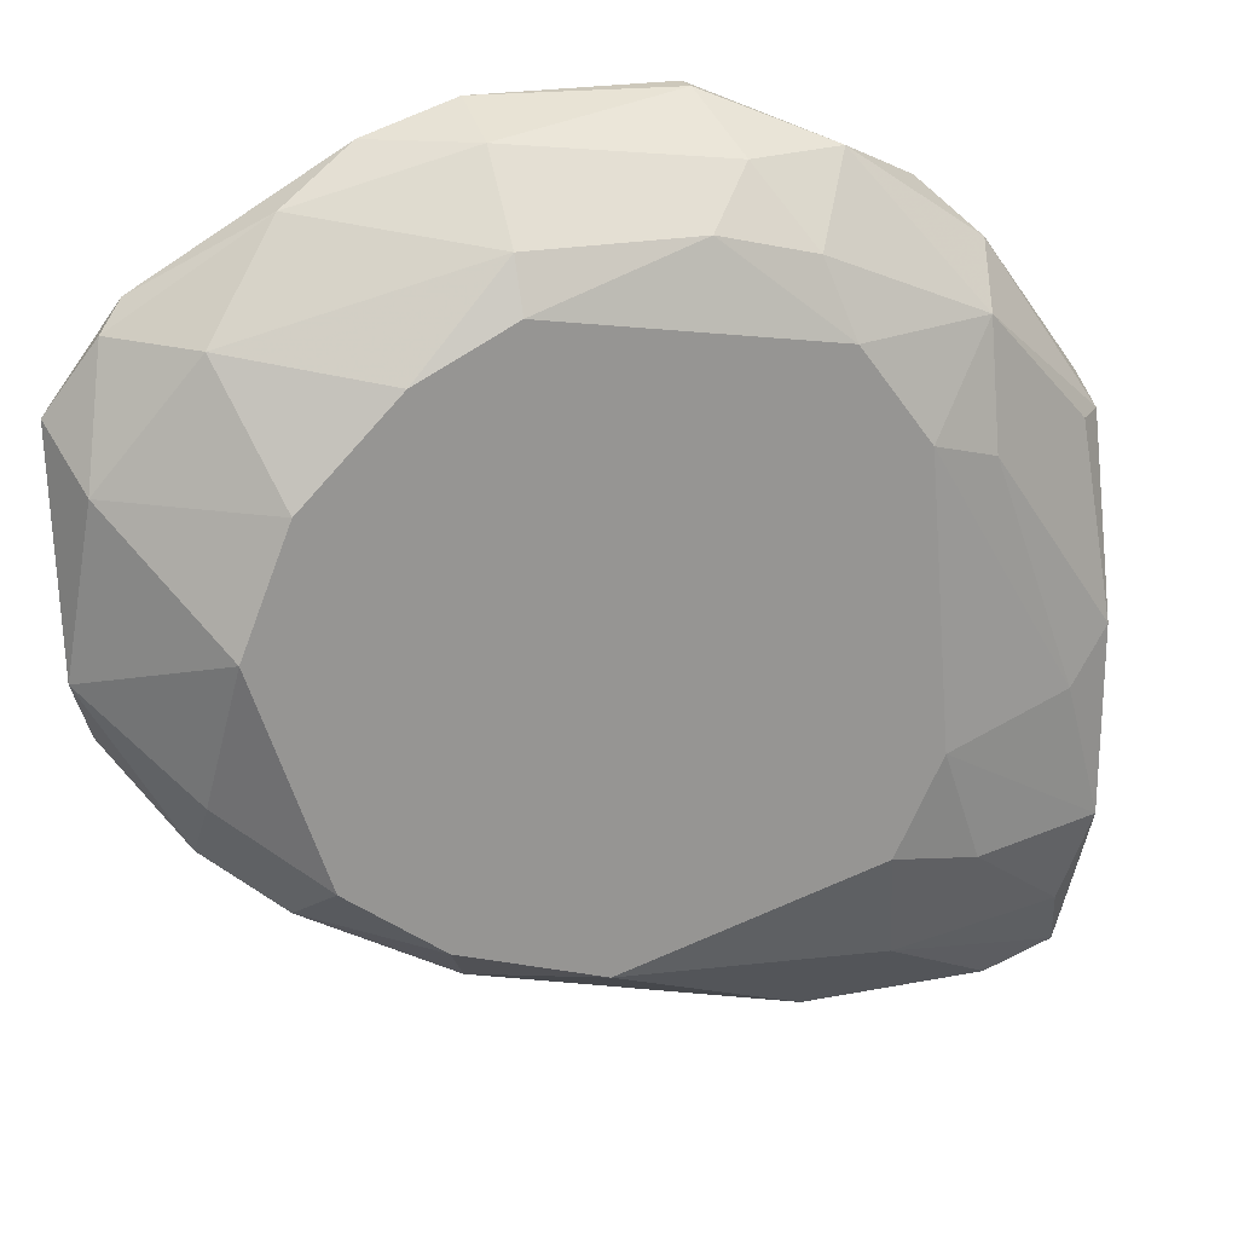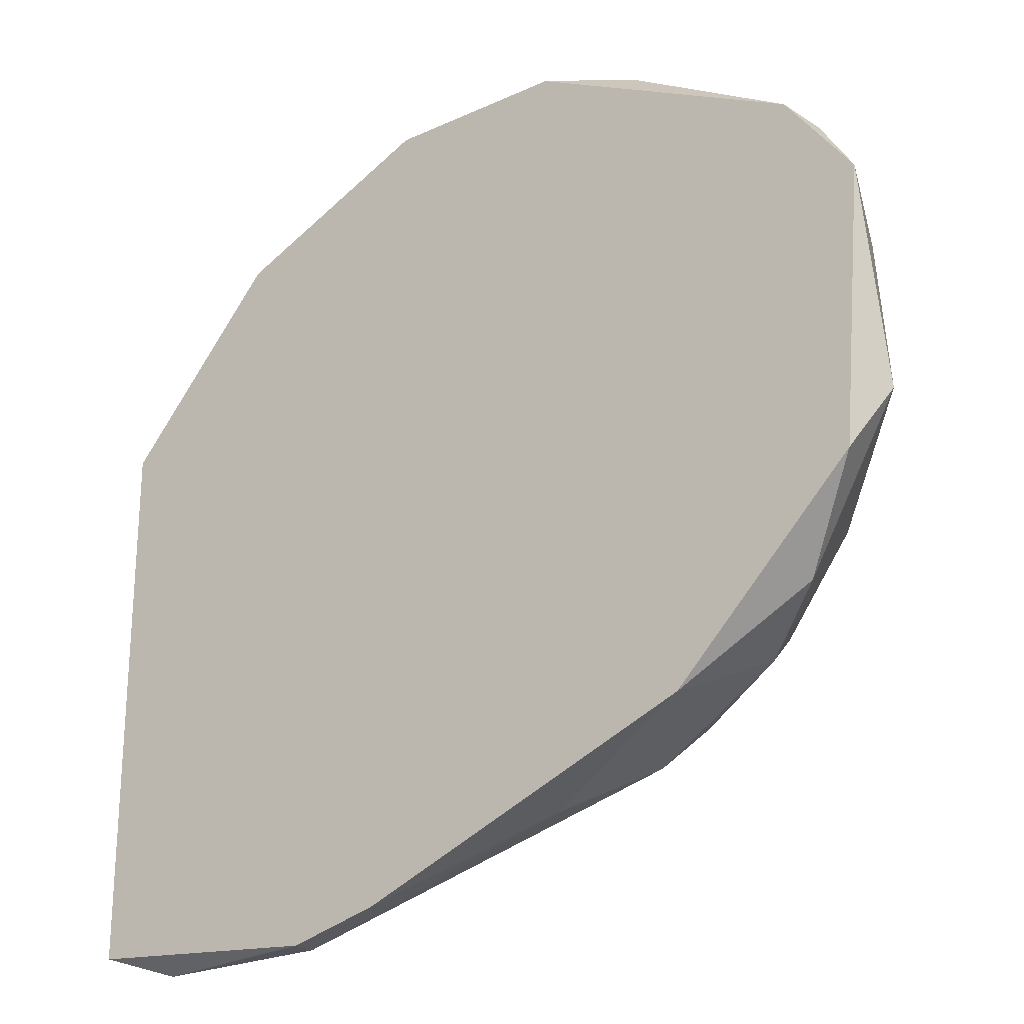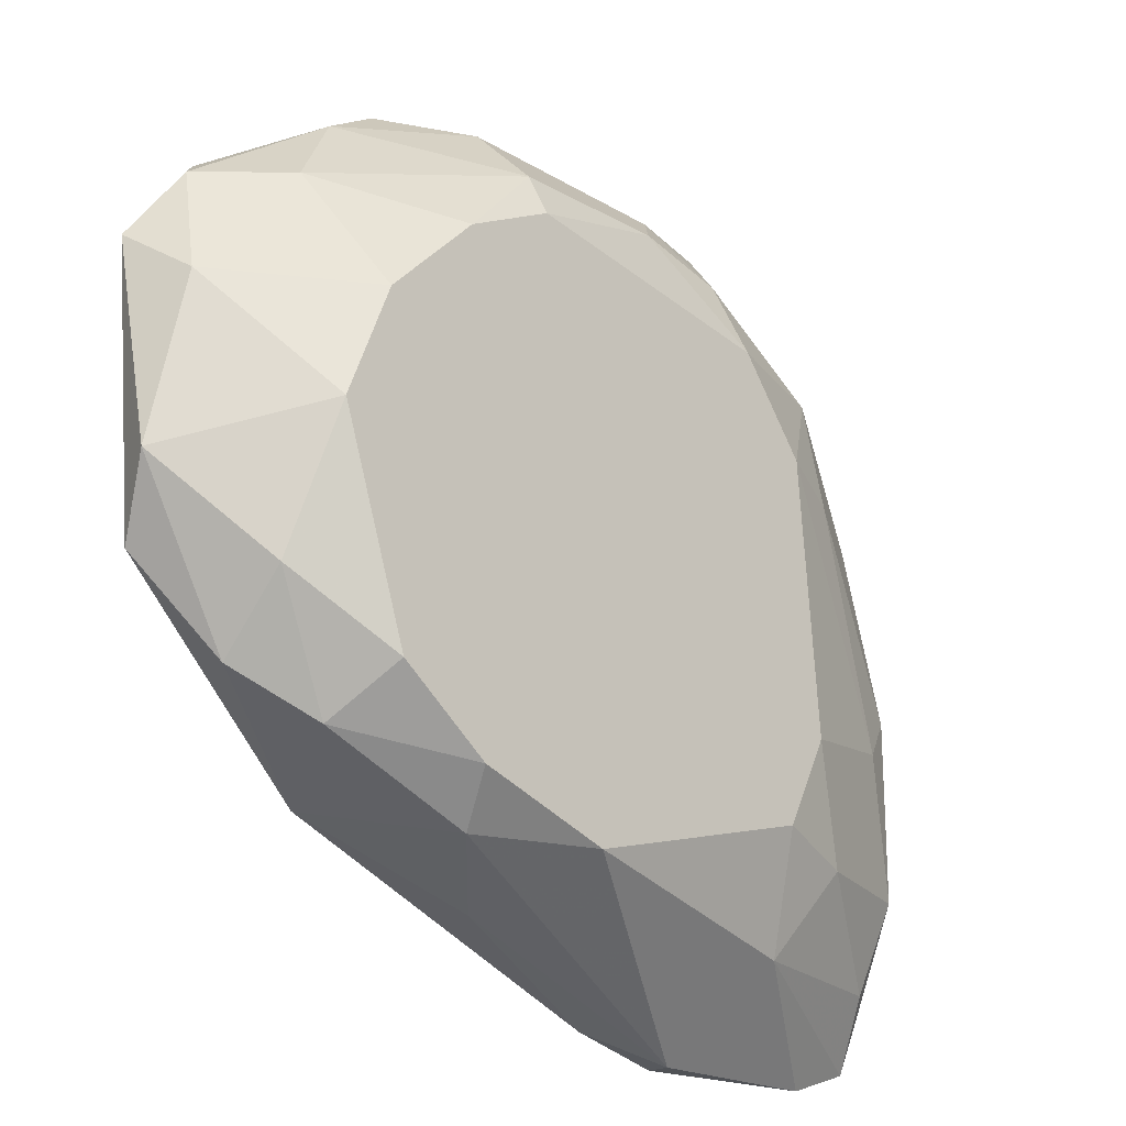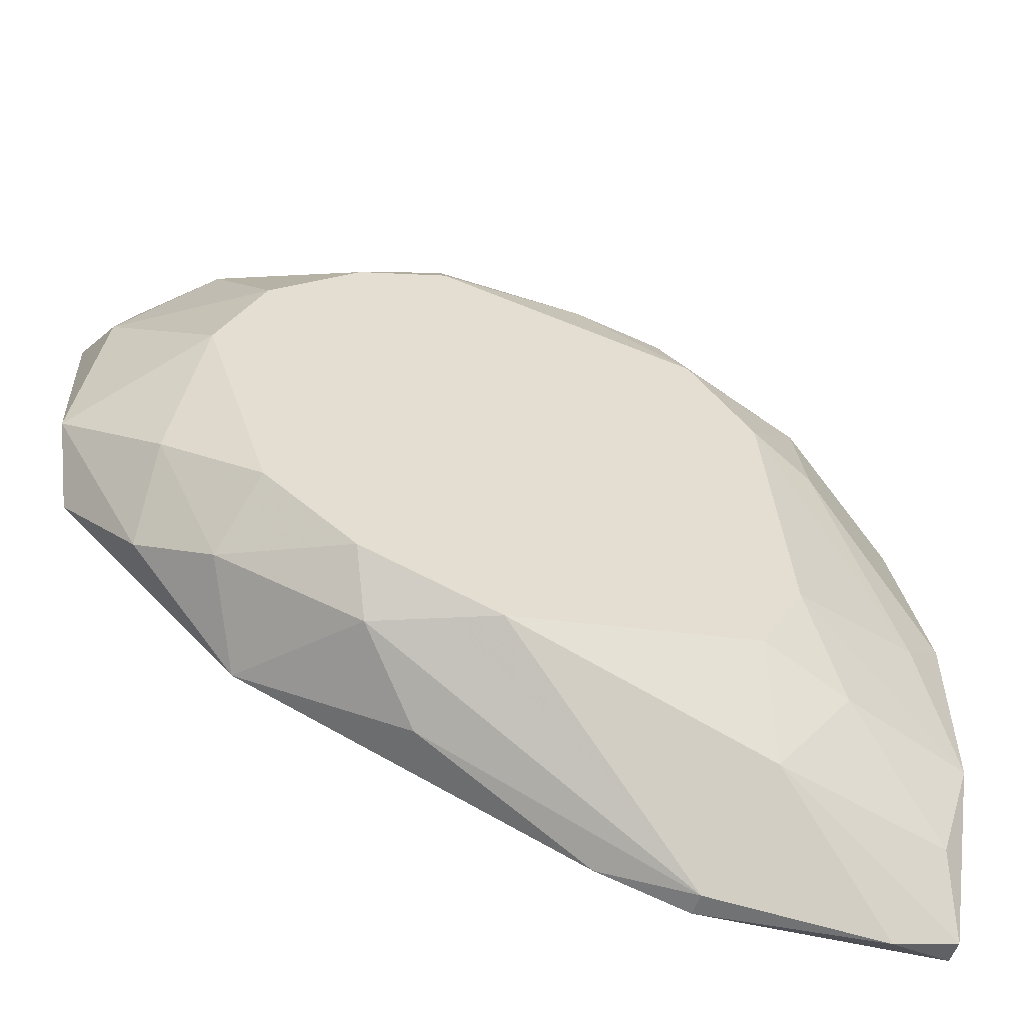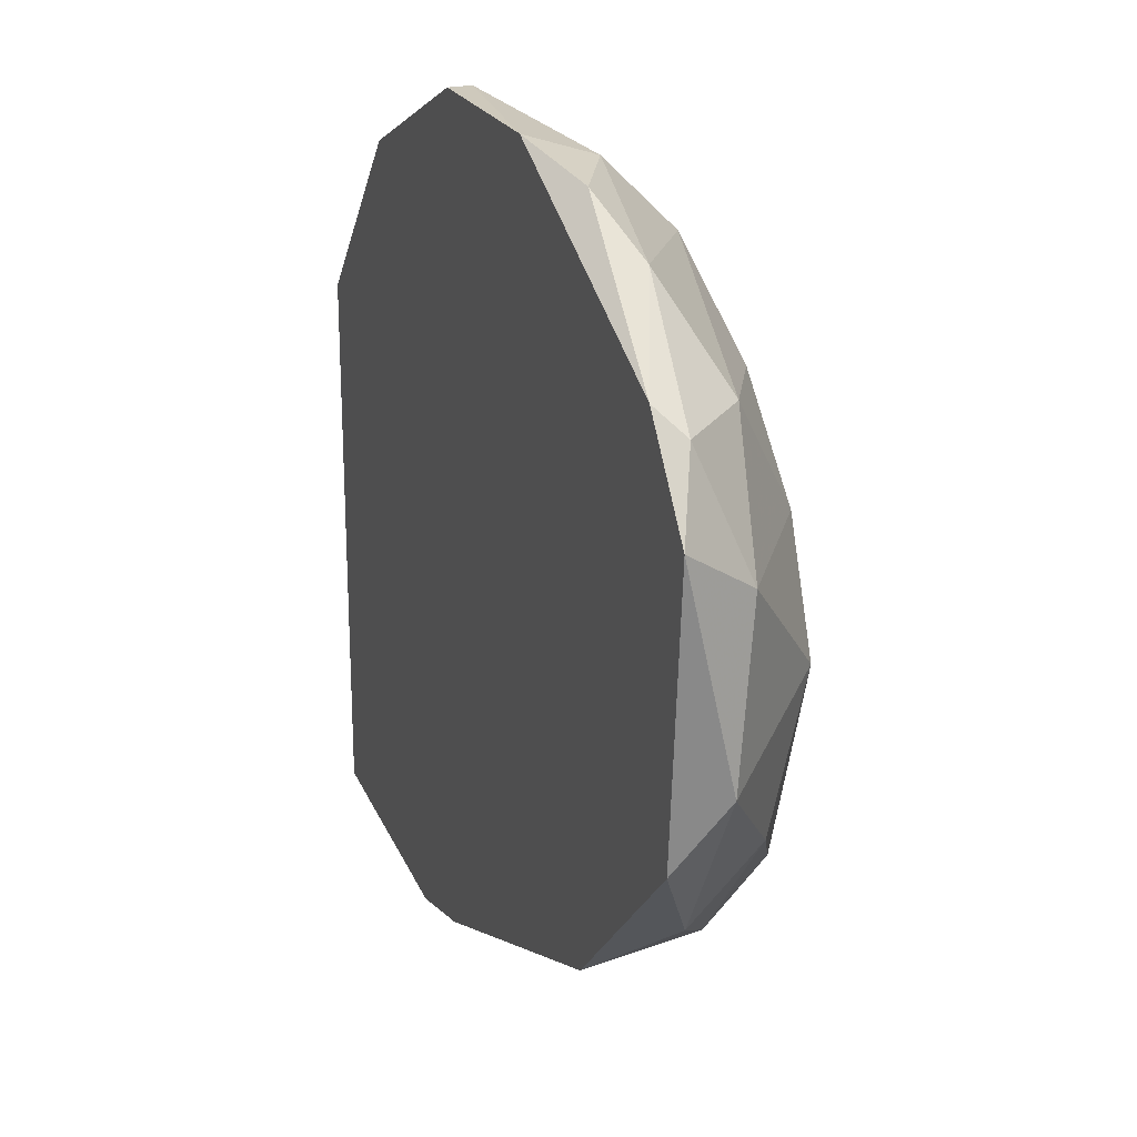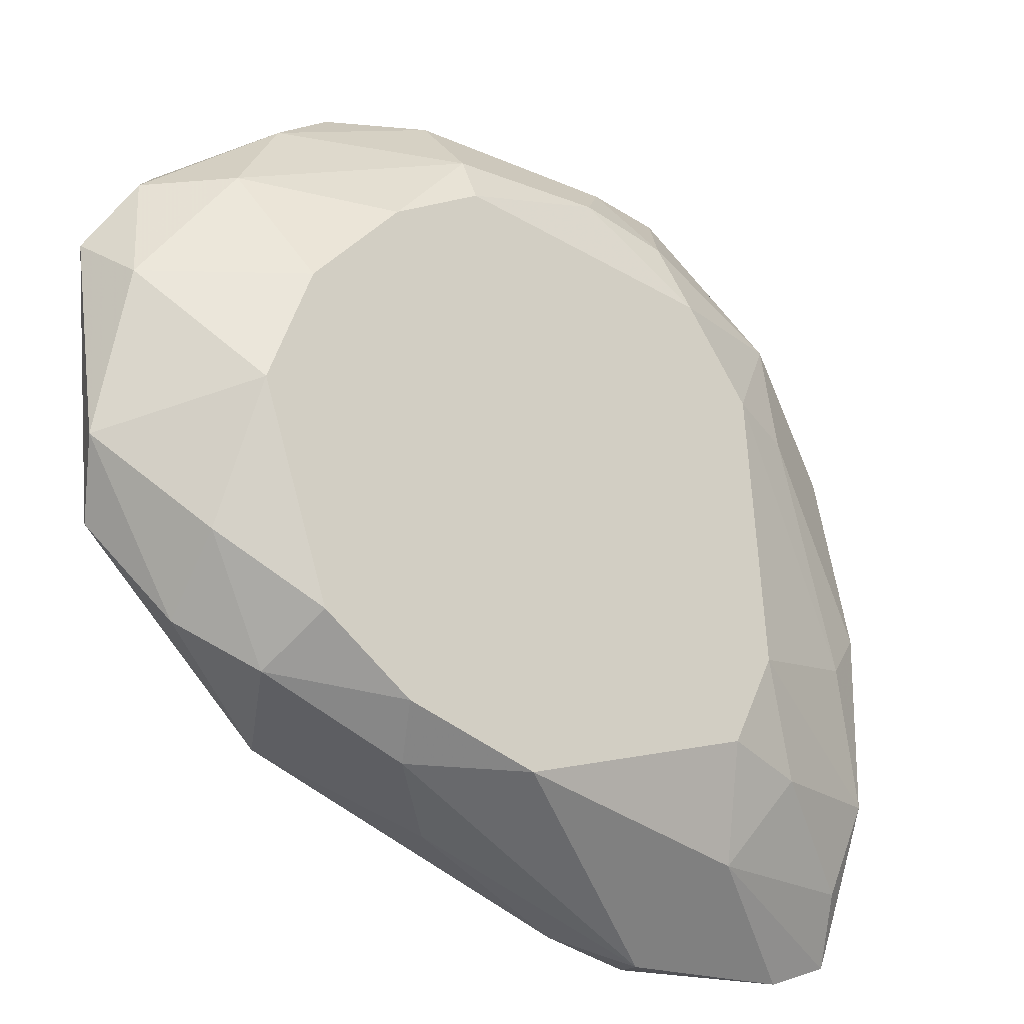
<metadata>
{"format":"obj","ext":"obj","renderer":"f3d","projection":"perspective","resolution":1024,"background":"white","views":[{"elev":21.8,"azim":-18.8,"up":"+Z"},{"elev":-23.9,"azim":-143.0,"up":"+Z"},{"elev":-20.6,"azim":-45.7,"up":"+Z"},{"elev":-55.5,"azim":-18.8,"up":"+Z"},{"elev":22.4,"azim":-110.7,"up":"+Z"},{"elev":-20.2,"azim":-36.2,"up":"+Z"}]}
</metadata>
<code>
v -0.01914 -0.01807 0.01875
v -0.05097 -0.00939 0.01006
v -0.05097 -0.01229 -0.002953
v -0.01334 -0.01807 0.0173
v -0.03215 -0.01663 -0.02032
v -0.01624 -0.00939 -0.02756
v -0.01624 -0.01518 0.02164
v 0.005474 -0.00939 0.007169
v 0.005474 -0.00939 -0.02756
v 0.005474 -0.01084 -0.02756
v 0.005474 -0.01518 -0.005847
v 0.005474 -0.01518 -0.01743
v 0.005474 -0.01229 0.005722
v -0.003212 -0.01663 0.01296
v -0.003212 -0.01807 -0.01743
v -0.003212 -0.01807 0.005722
v -0.03504 -0.01084 0.02309
v -0.03504 -0.01952 0.01296
v -0.0119 -0.01952 0.01296
v -0.04373 -0.01952 -6.5e-05
v -0.04373 -0.01518 0.0144
v 0.002579 -0.01663 -0.00874
v -0.02925 -0.00939 0.02454
v -0.02925 -0.01807 0.01875
v -0.02925 -0.01373 0.02309
v -0.02925 -0.01952 0.01586
v -0.006107 -0.01952 -0.01019
v -0.03794 -0.00939 -0.01887
v -0.02491 -0.01952 -0.02032
v -0.04663 -0.00939 0.01586
v -0.009002 -0.01952 -0.01598
v -0.04083 -0.01952 0.007169
v -0.04083 -0.01518 -0.01598
v -0.01769 -0.00939 0.02454
v -0.01769 -0.01084 0.02454
v 0.004026 -0.01373 0.005722
v 0.004026 -0.01373 -0.02322
v -0.0278 -0.01229 -0.02322
v -0.04952 -0.00939 -0.007299
v -0.04952 -0.01373 0.007169
v -0.00466 -0.00939 0.01875
v -0.04518 -0.01663 -0.00874
v -0.04518 -0.01229 -0.01309
v 0.001131 -0.01084 -0.02901
v -0.007555 -0.01663 -0.02322
v -0.007555 -0.01952 0.007169
v -0.03939 -0.01952 -0.01309
v -0.03939 -0.01229 0.0202
v -0.04808 -0.01084 0.0144
v -0.001764 -0.01229 0.01586
v -0.03359 -0.01952 -0.01743
v -0.01045 -0.00939 -0.02901
v -0.01045 -0.01084 -0.02901
v -0.01045 -0.01373 0.02164
f 9 44 52
f 39 41 9
f 26 29 27
f 29 26 20
f 41 39 2
f 41 2 23
f 9 41 8
f 12 9 8
f 39 9 28
f 26 27 46
f 29 20 47
f 2 39 3
f 54 4 14
f 53 29 5
f 33 28 5
f 12 8 11
f 36 14 11
f 2 3 40
f 3 20 40
f 28 9 6
f 41 23 34
f 54 41 34
f 27 29 31
f 29 45 31
f 9 12 10
f 20 26 32
f 40 20 32
f 21 40 32
f 8 41 50
f 41 54 50
f 54 14 50
f 23 2 30
f 48 21 24
f 25 48 24
f 4 54 7
f 47 20 42
f 33 47 42
f 20 3 42
f 42 3 43
f 39 28 43
f 28 33 43
f 3 39 43
f 33 42 43
f 26 46 19
f 46 14 19
f 14 4 19
f 12 27 15
f 27 31 15
f 31 45 15
f 29 53 44
f 45 29 44
f 9 10 44
f 10 45 44
f 53 5 38
f 5 28 38
f 6 53 38
f 28 6 38
f 27 12 22
f 46 27 22
f 12 11 22
f 21 48 49
f 40 21 49
f 2 40 49
f 48 30 49
f 30 2 49
f 23 25 35
f 34 23 35
f 54 34 35
f 25 7 35
f 7 54 35
f 32 26 18
f 21 32 18
f 26 24 18
f 24 21 18
f 48 25 17
f 25 23 17
f 30 48 17
f 23 30 17
f 10 12 37
f 45 10 37
f 12 15 37
f 15 45 37
f 29 47 51
f 47 33 51
f 5 29 51
f 33 5 51
f 14 36 13
f 36 11 13
f 11 8 13
f 8 50 13
f 50 14 13
f 24 26 1
f 25 24 1
f 7 25 1
f 4 7 1
f 26 19 1
f 19 4 1
f 14 46 16
f 11 14 16
f 46 22 16
f 22 11 16
f 53 6 52
f 6 9 52
f 44 53 52

</code>
